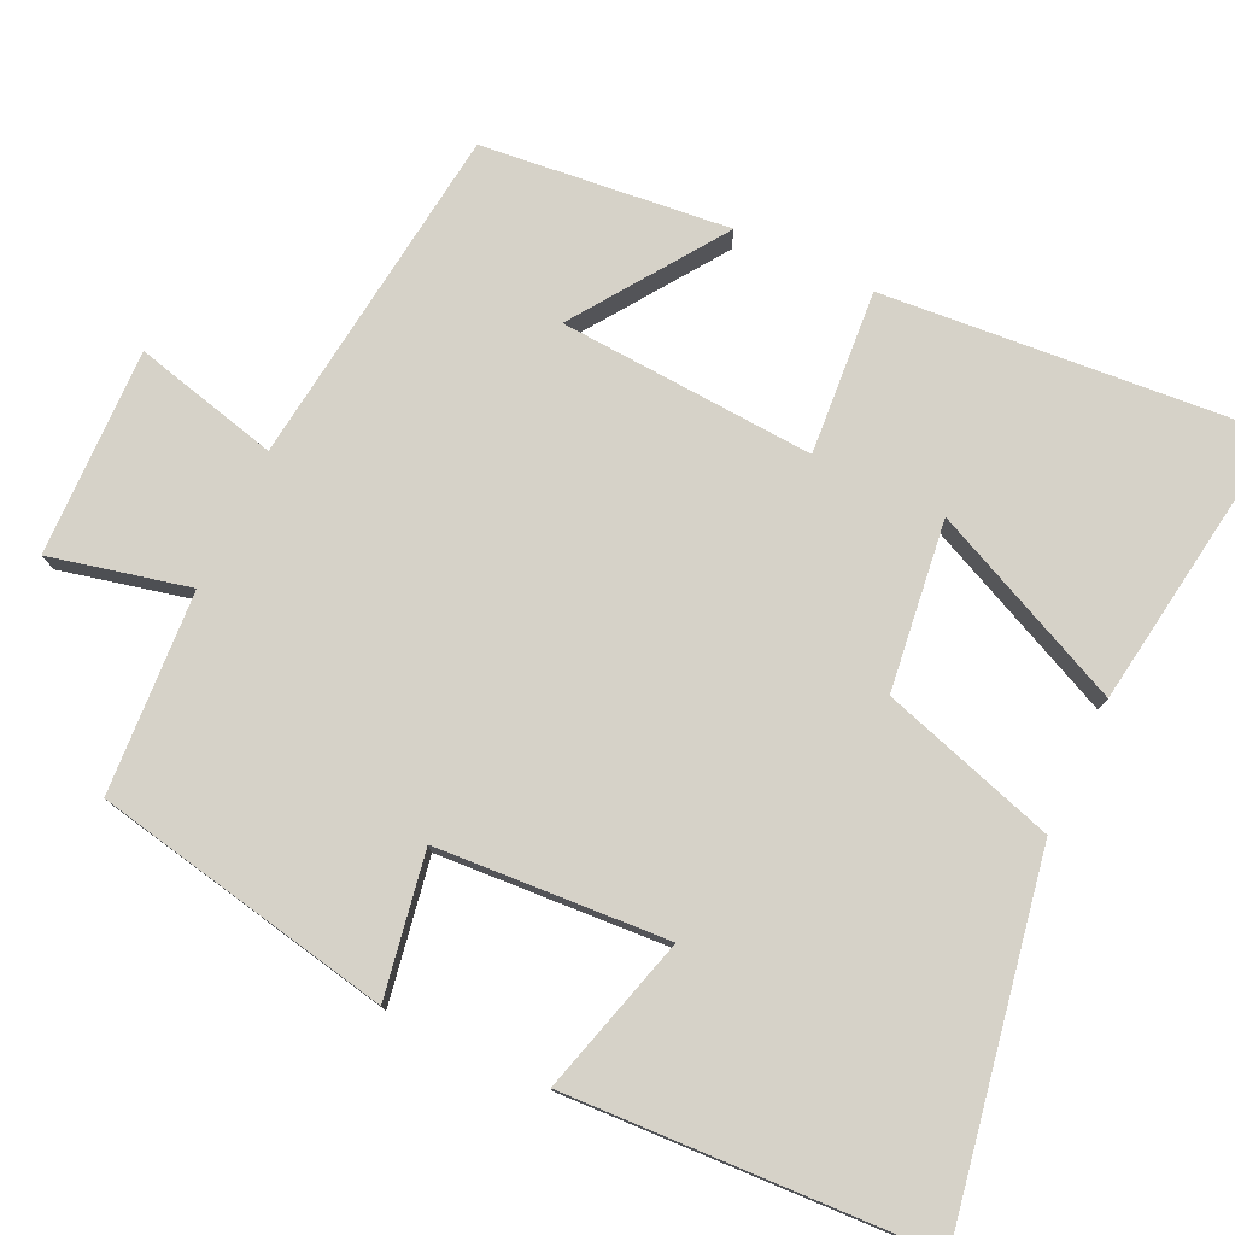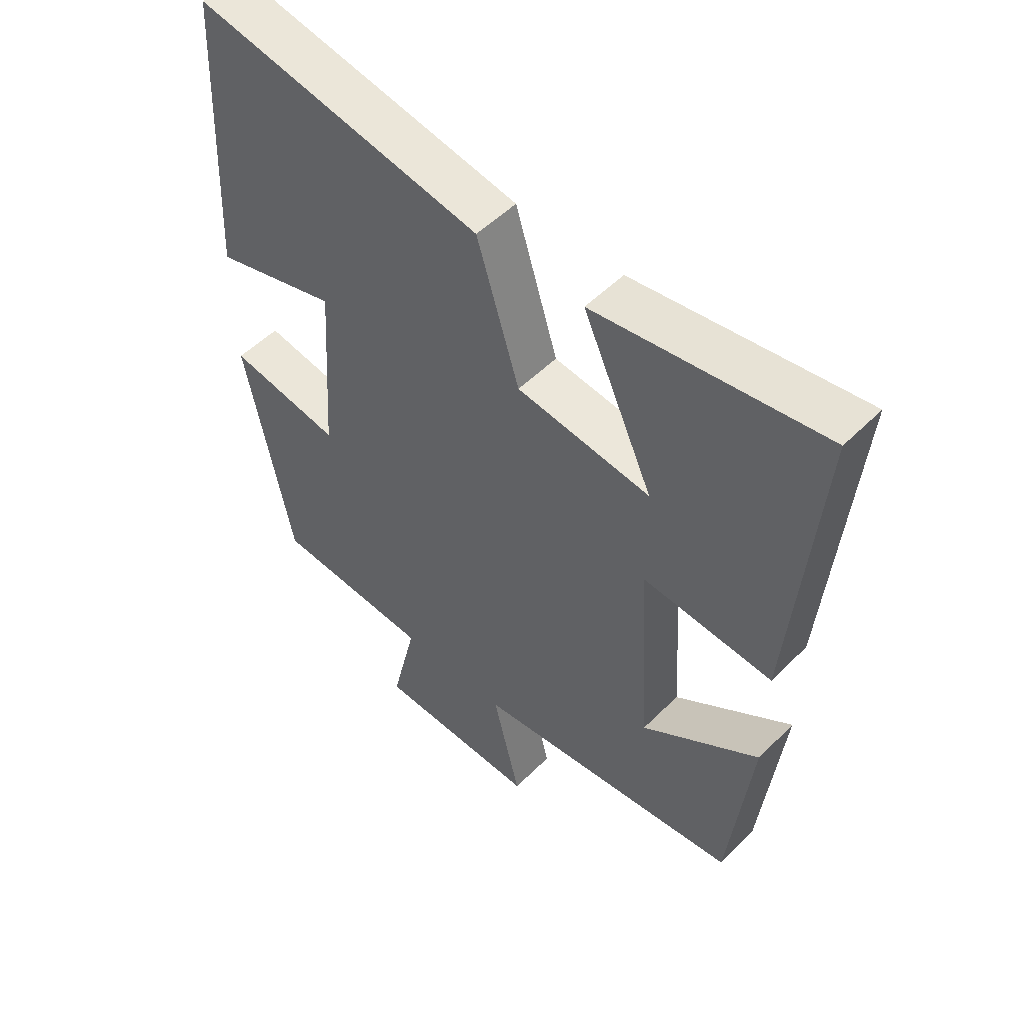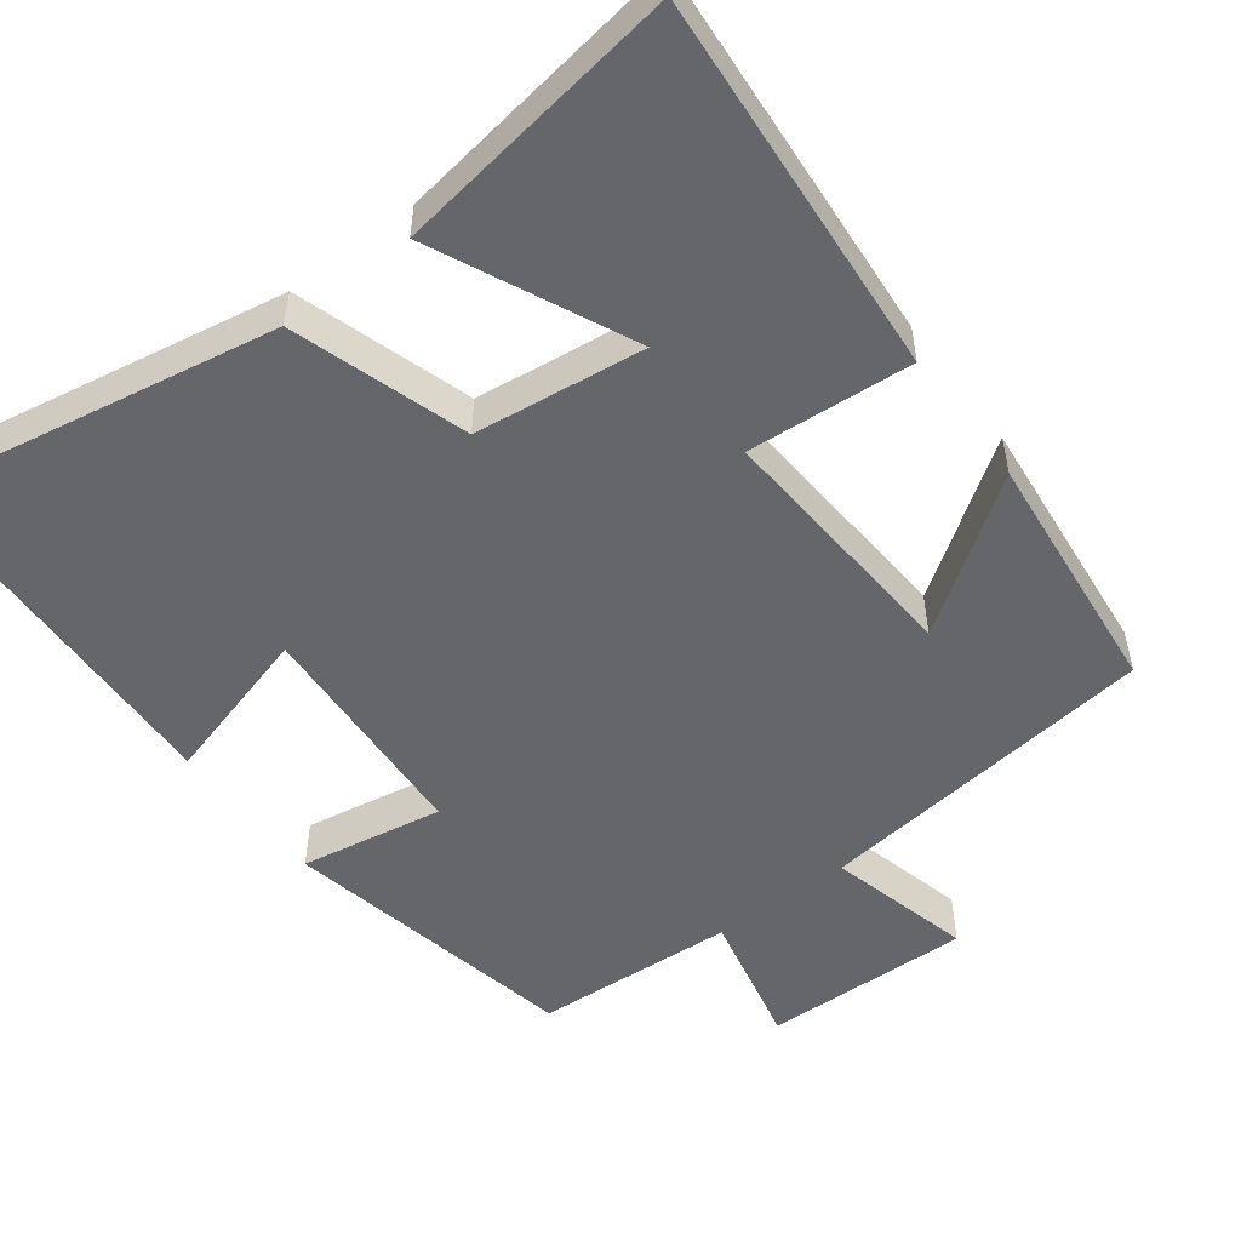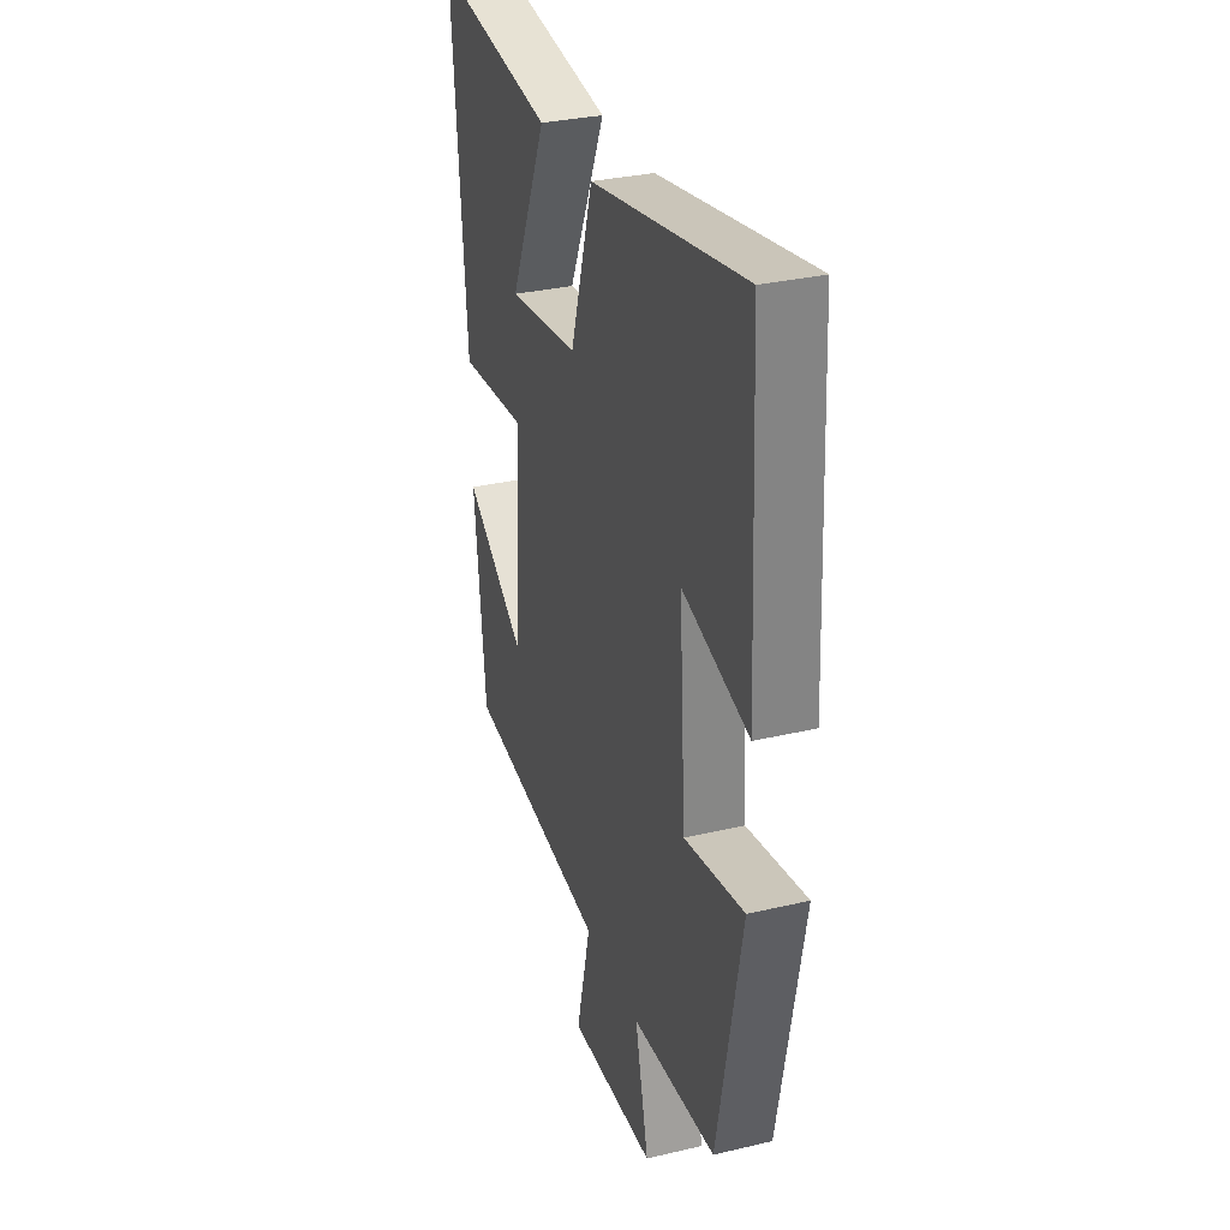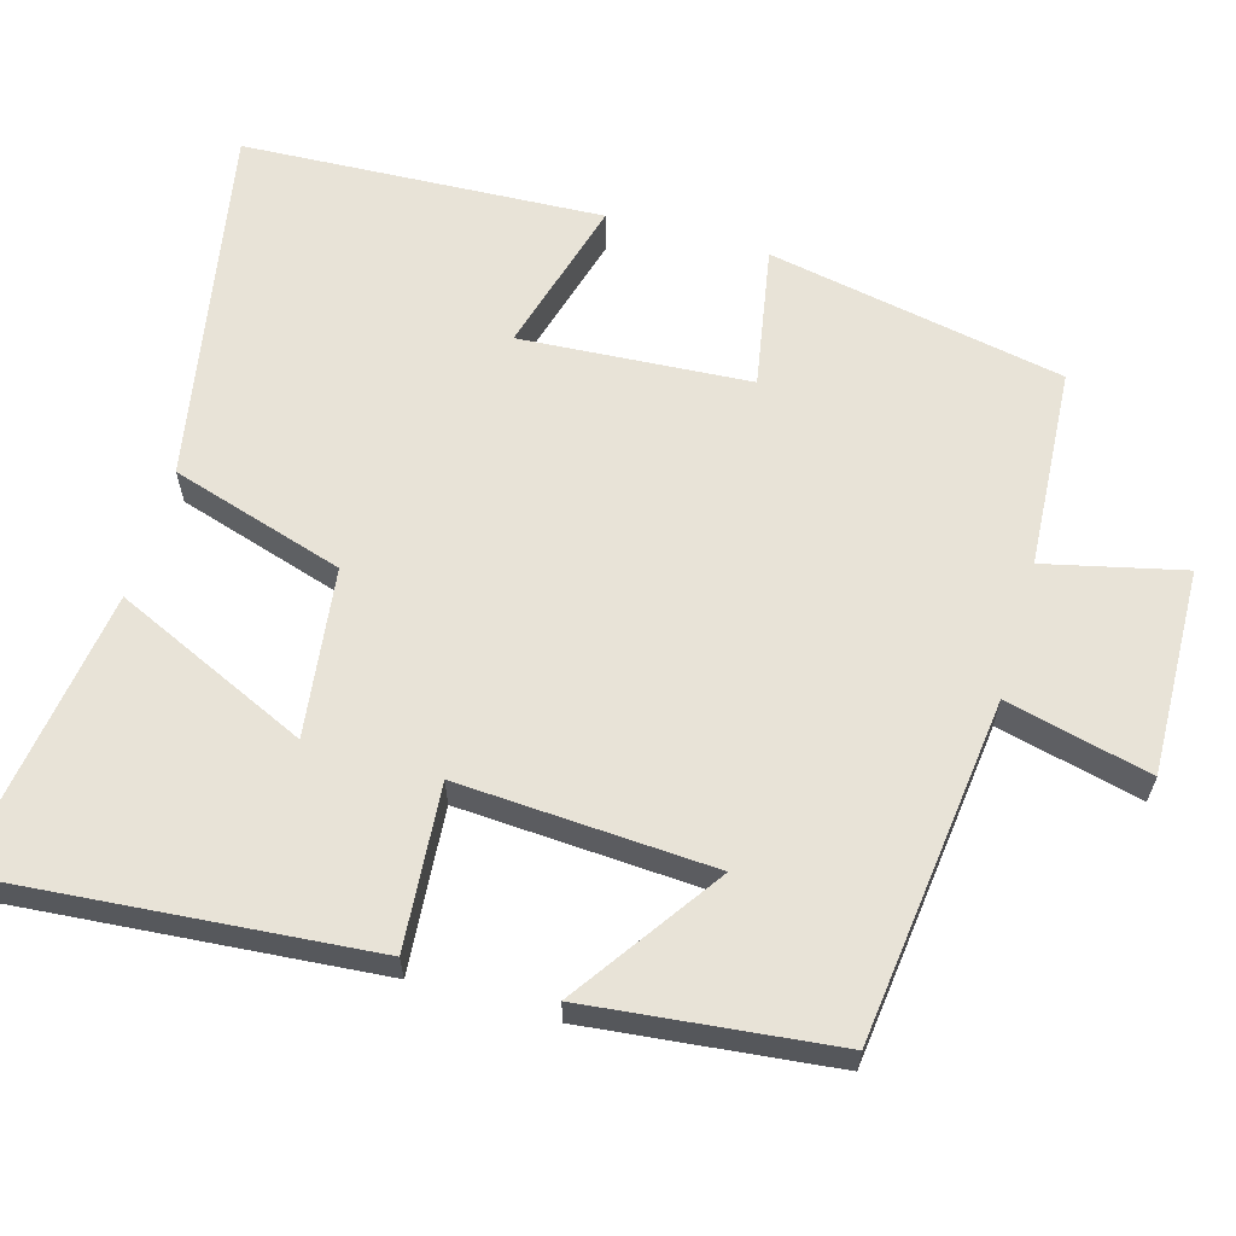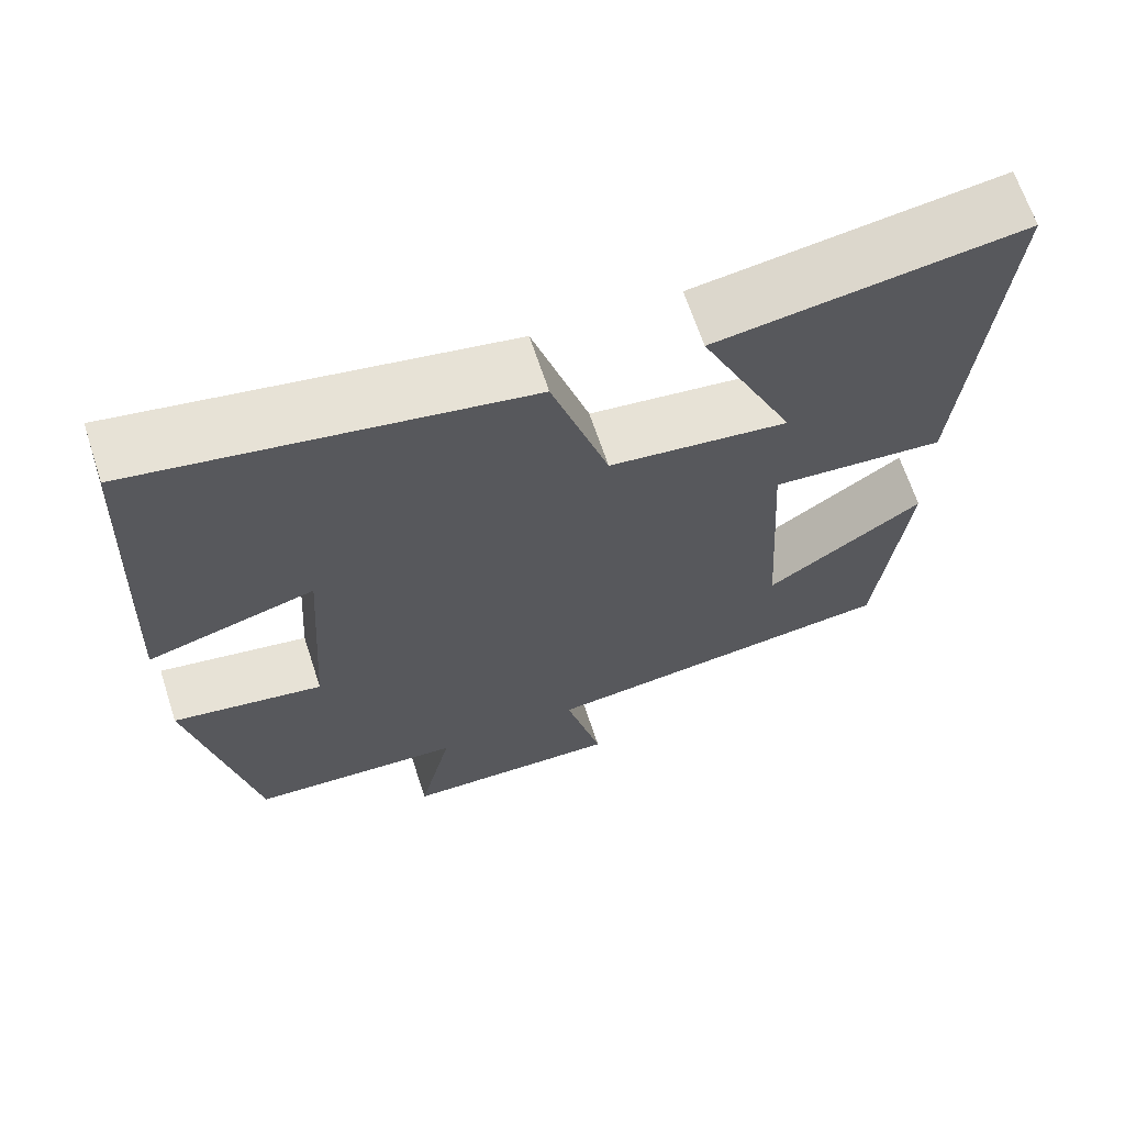
<metadata>
{"format":"obj","ext":"obj","renderer":"f3d","projection":"perspective","resolution":1024,"background":"white","views":[{"elev":77.6,"azim":-64.6,"up":"+Y"},{"elev":52.0,"azim":43.1,"up":"+Z"},{"elev":-51.9,"azim":37.4,"up":"+Y"},{"elev":31.4,"azim":-108.5,"up":"+Z"},{"elev":62.3,"azim":106.0,"up":"+Y"},{"elev":66.6,"azim":-18.2,"up":"+Z"}]}
</metadata>
<code>
v 0.542 0.07 0.554
v 0.5 0.07 0.057
v 0.287 0.07 0.074
v 0.307 0.07 -0.258
v 0.5 0.07 -0.125
v 0.465 0.07 -0.447
v 0.019 0.07 -0.5
v 0.065 0.07 -0.688
v -0.205 0.07 -0.68
v -0.163 0.07 -0.5
v -0.425 0.07 -0.483
v -0.5 0.07 -0.095
v -0.315 0.07 -0.128
v -0.295 0.07 0.172
v -0.5 0.07 0.115
v -0.477 0.07 0.587
v -0.005 0.07 0.5
v 0.065 0.07 0.273
v 0.285 0.07 0.245
v 0.169 0.07 0.5
v 0.542 0 0.554
v 0.5 0 0.057
v 0.287 0 0.074
v 0.307 0 -0.258
v 0.5 0 -0.125
v 0.465 0 -0.447
v 0.019 0 -0.5
v 0.065 0 -0.688
v -0.205 0 -0.68
v -0.163 0 -0.5
v -0.425 0 -0.483
v -0.5 0 -0.095
v -0.315 0 -0.128
v -0.295 0 0.172
v -0.5 0 0.115
v -0.477 0 0.587
v -0.005 0 0.5
v 0.065 0 0.273
v 0.285 0 0.245
v 0.169 0 0.5
f 19 20 1 2
f 18 19 2 3
f 15 16 17 18
f 14 15 18
f 13 14 18 3
f 10 11 12 13
f 10 13 3 4
f 7 8 9 10
f 7 10 4
f 4 5 6 7
f 22 21 40 39
f 23 22 39 38
f 38 37 36 35
f 38 35 34
f 23 38 34 33
f 33 32 31 30
f 24 23 33 30
f 30 29 28 27
f 24 30 27
f 27 26 25 24
f 1 21 22 2
f 2 22 23 3
f 3 23 24 4
f 4 24 25 5
f 5 25 26 6
f 6 26 27 7
f 7 27 28 8
f 8 28 29 9
f 9 29 30 10
f 10 30 31 11
f 11 31 32 12
f 12 32 33 13
f 13 33 34 14
f 14 34 35 15
f 15 35 36 16
f 16 36 37 17
f 17 37 38 18
f 18 38 39 19
f 19 39 40 20
f 20 40 21 1

</code>
